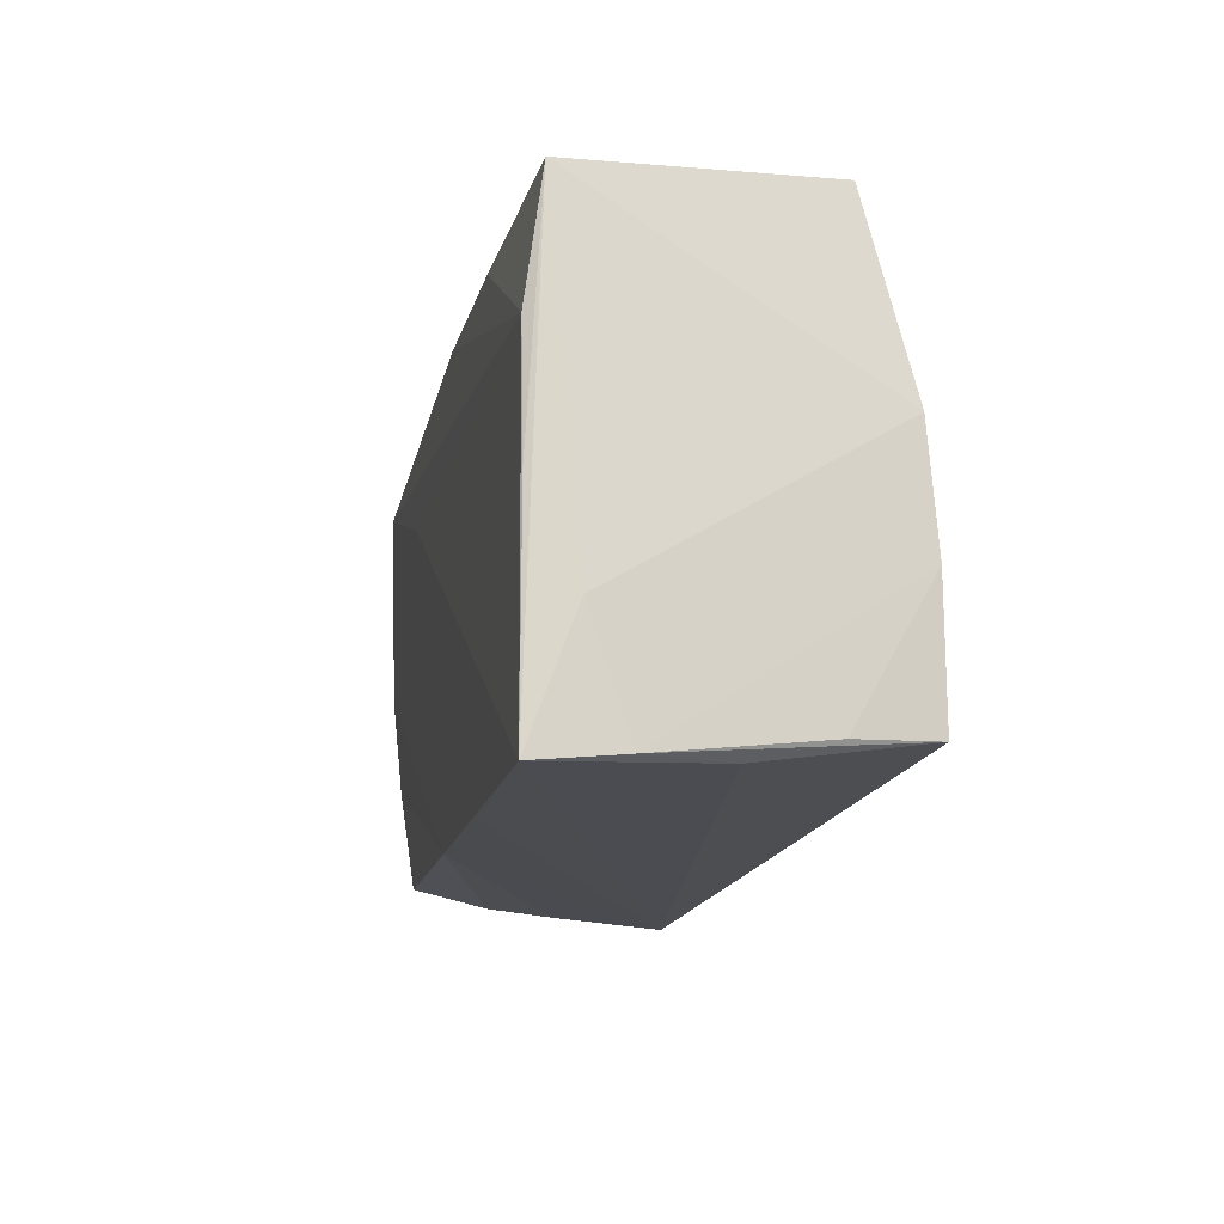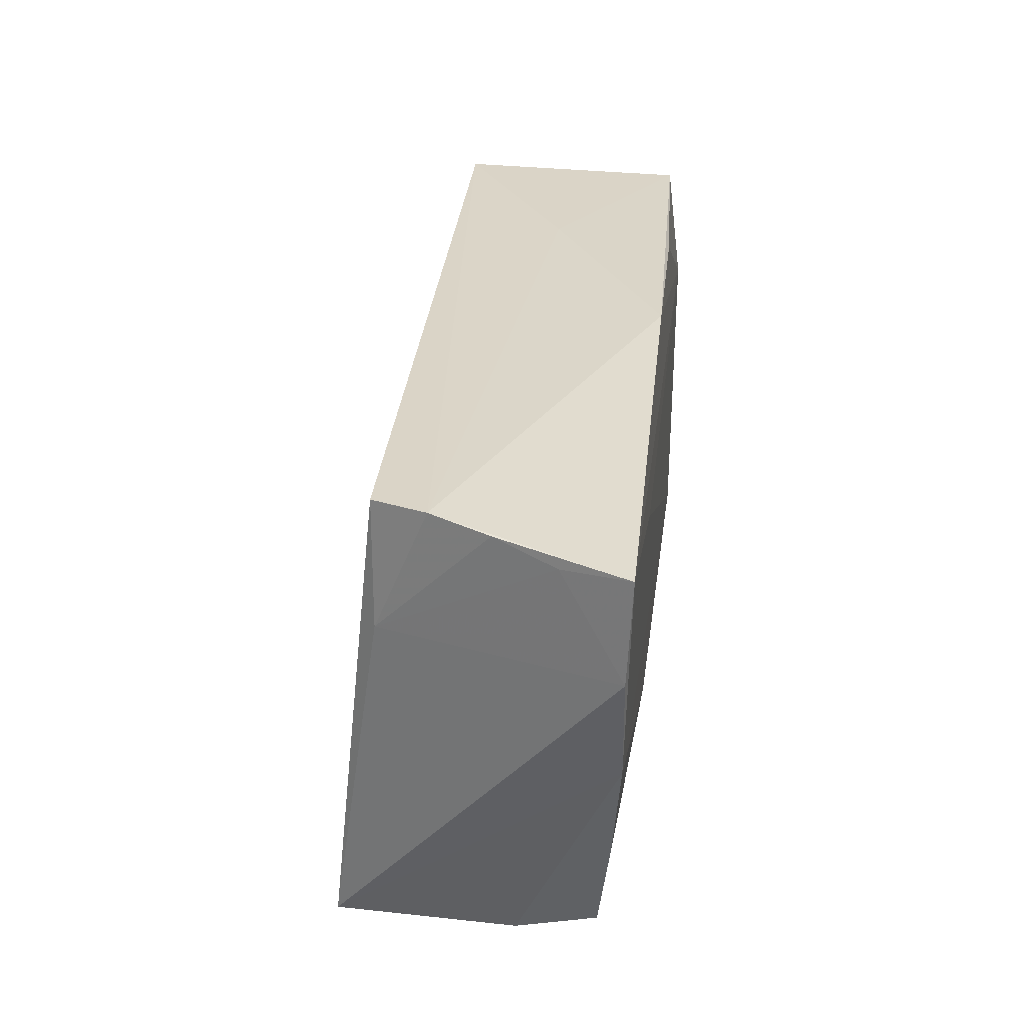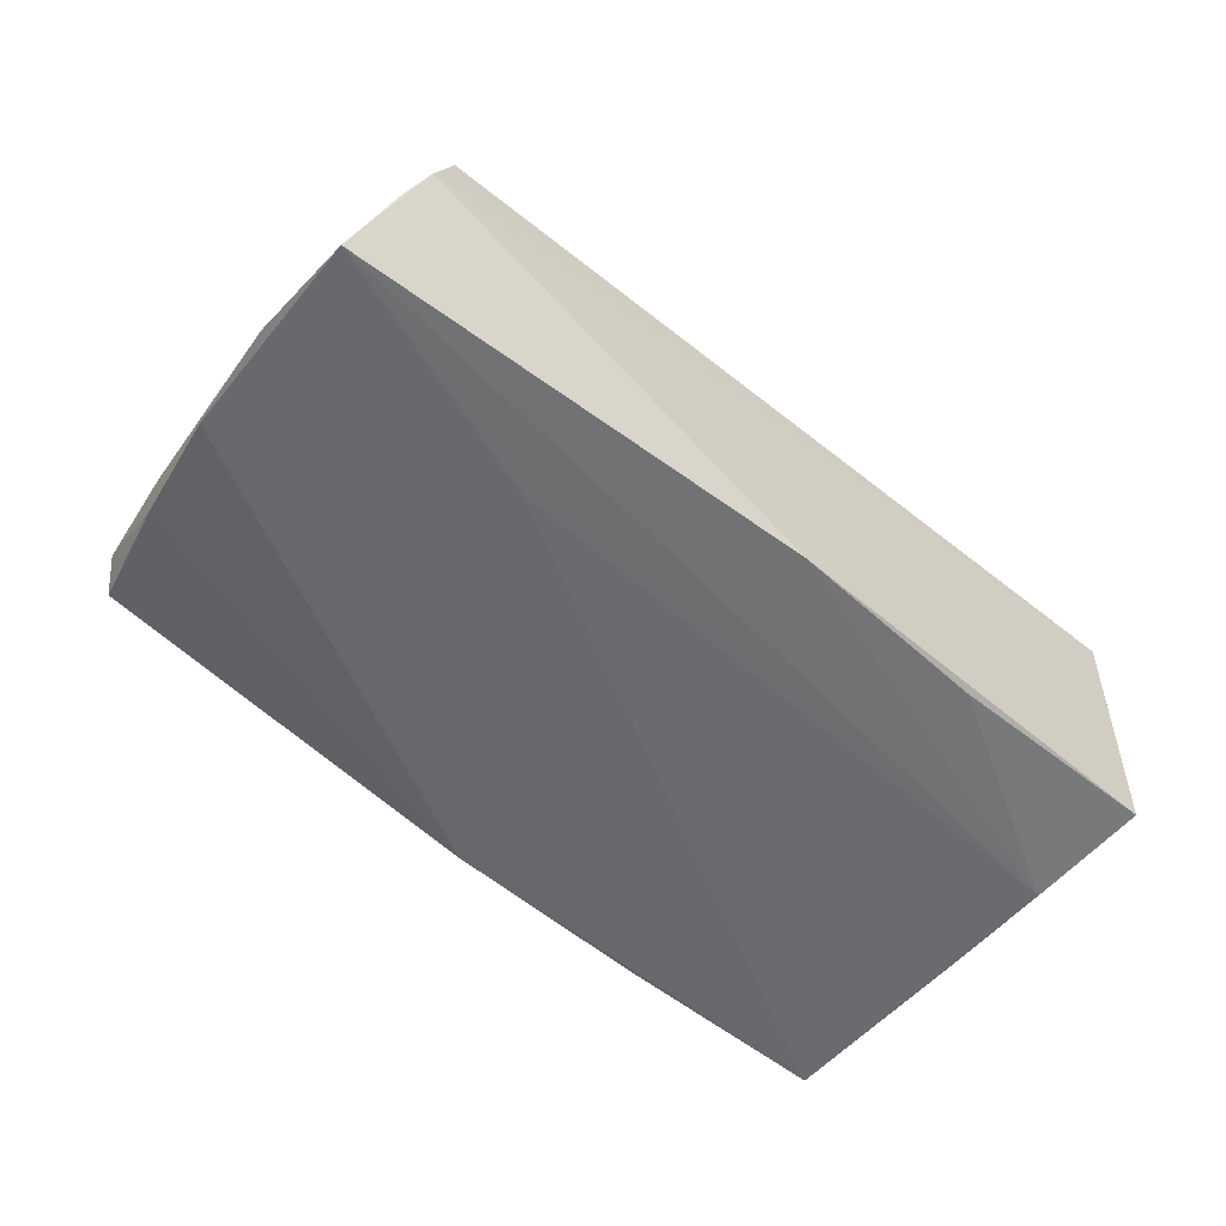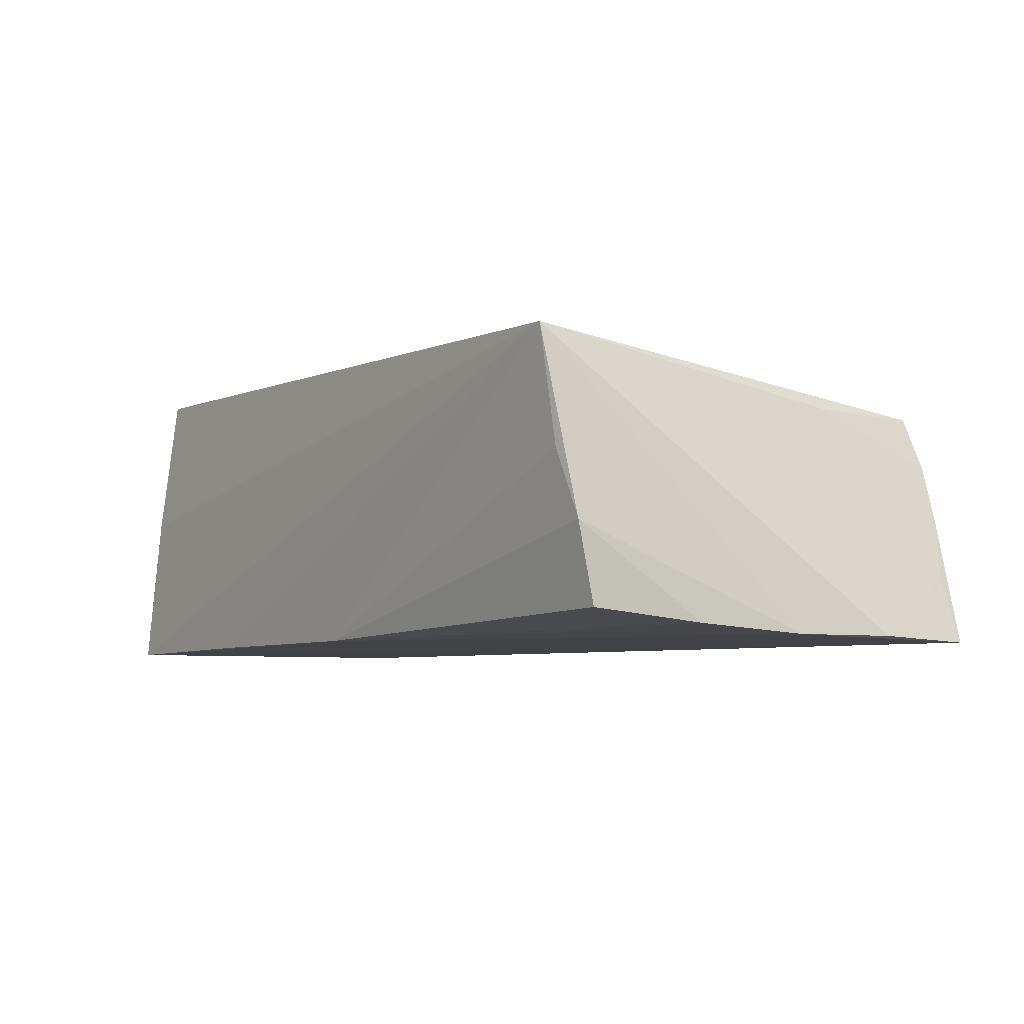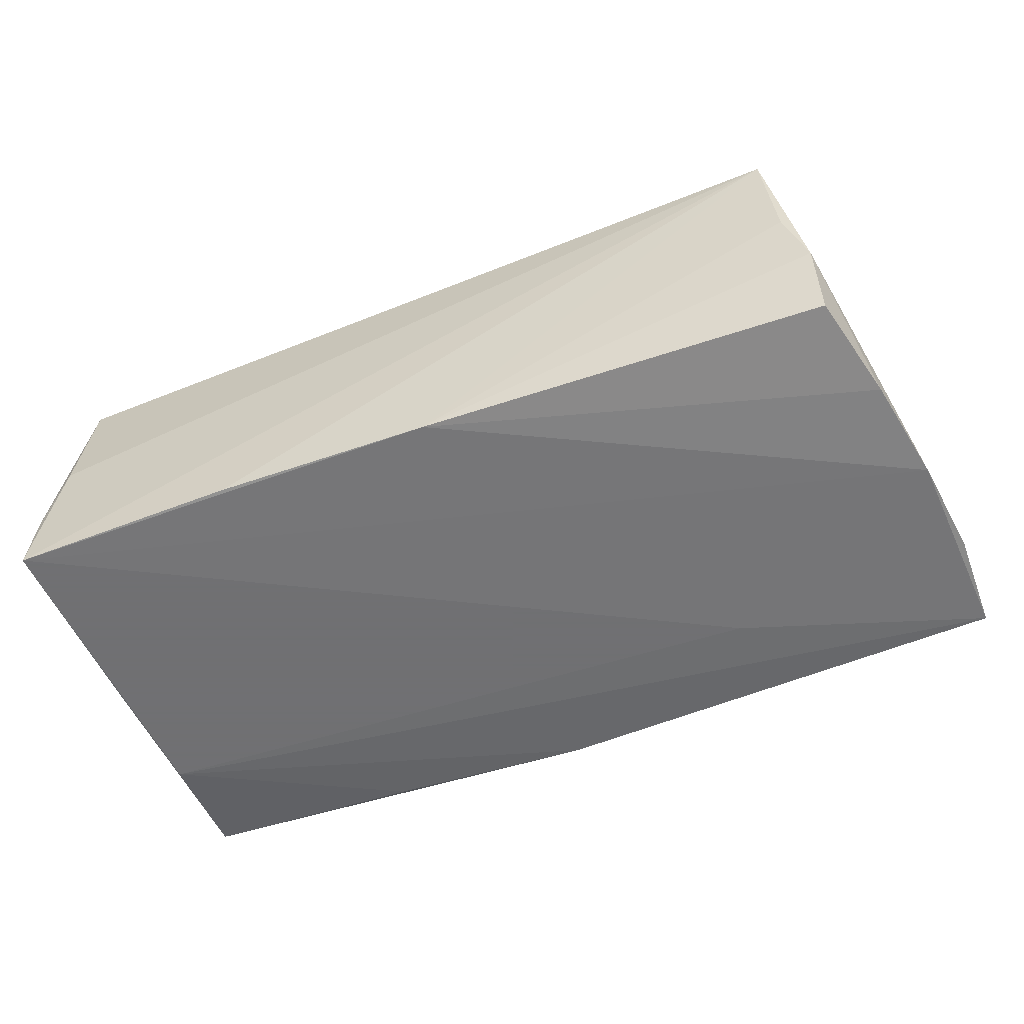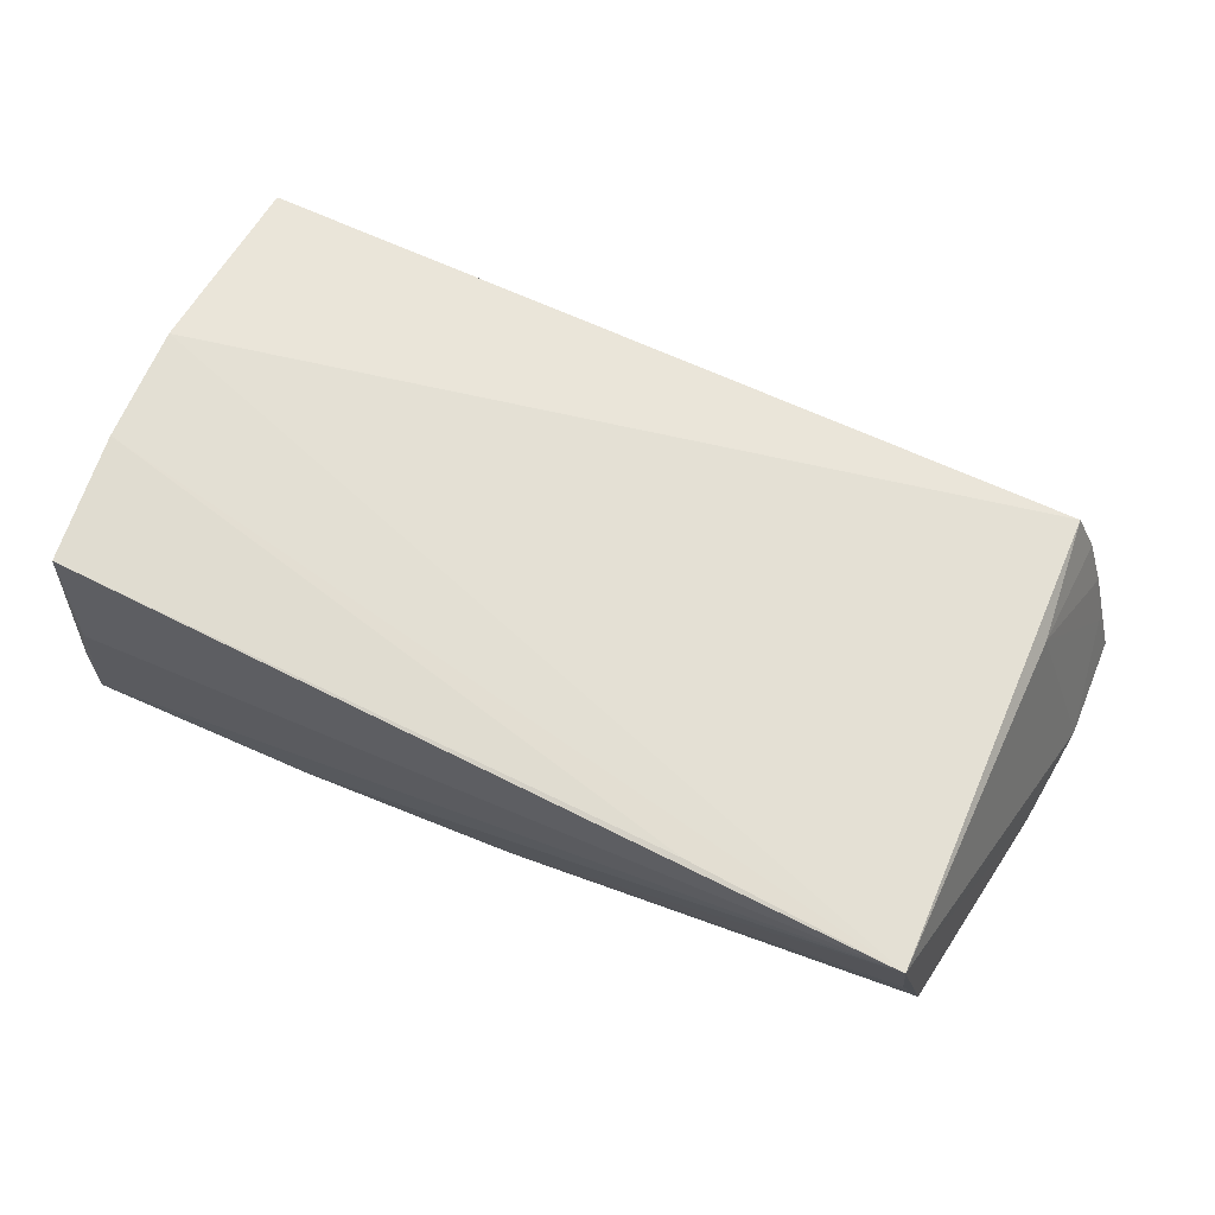
<metadata>
{"format":"obj","ext":"obj","renderer":"f3d","projection":"perspective","resolution":1024,"background":"white","views":[{"elev":-15.3,"azim":-101.3,"up":"+Y"},{"elev":31.0,"azim":96.7,"up":"+Y"},{"elev":-53.4,"azim":139.5,"up":"+Z"},{"elev":-5.7,"azim":55.0,"up":"+Z"},{"elev":-55.0,"azim":22.0,"up":"+Z"},{"elev":71.4,"azim":23.9,"up":"+Z"}]}
</metadata>
<code>
v 0.05868 0.01437 -0.01585
v -0.02494 0.02798 -0.0009524
v -0.05032 0.02645 -0.01466
v 0.05508 -0.01032 -0.0148
v -0.04963 0.02719 0.01362
v -0.05096 0.004987 0.01889
v 0.05119 0.02867 0.005021
v -0.04931 -0.02401 0.02056
v 0.04887 -0.02741 0.01722
v 0.02396 -0.02586 0.01817
v 0.05605 0.02605 -0.008741
v -0.05065 -0.008727 0.02006
v 0.05229 -0.0249 -0.004104
v 0.04856 0.02824 0.01134
v -0.0509 -0.02646 -0.006789
v 0.04992 -0.0261 0.003731
v -0.05023 -0.00213 -0.01638
v -0.02305 0.02691 -0.01582
v 0.05001 0.01355 0.01116
v 0.05728 0.002153 -0.01581
v -0.04957 0.012 -0.01653
v -0.02312 -0.02732 -0.01604
v 0.05214 -0.02279 -0.01333
v -0.04881 -0.02652 0.002555
v 0.003092 -0.02636 -0.01577
v 0.05838 0.02664 -0.01639
v -0.05132 -0.01332 -0.01136
v -0.05024 -0.02434 0.01132
v 0.05374 0.02795 -0.001807
v -0.05075 -0.02741 -0.01653
v 0.02882 0.01636 -0.01653
v 0.001989 0.0286 -0.016
f 6 3 27
f 27 3 30
f 12 9 6
f 12 28 8
f 6 27 12
f 30 9 24
f 24 9 8
f 8 28 15
f 30 24 15
f 15 24 8
f 15 27 30
f 28 12 15
f 15 12 27
f 5 3 6
f 26 11 1
f 30 3 17
f 17 21 30
f 3 21 17
f 8 9 10
f 10 12 8
f 9 12 10
f 20 26 1
f 30 26 20
f 1 9 20
f 30 20 25
f 3 5 2
f 6 9 14
f 14 5 6
f 30 21 31
f 31 26 30
f 21 26 31
f 18 21 3
f 22 9 30
f 30 25 22
f 22 25 9
f 13 25 23
f 13 20 9
f 23 25 4
f 4 25 20
f 4 13 23
f 20 13 4
f 19 14 9
f 19 9 1
f 1 11 19
f 11 26 29
f 29 19 11
f 32 26 21
f 21 18 32
f 3 2 32
f 32 18 3
f 9 25 16
f 16 13 9
f 25 13 16
f 14 19 7
f 19 29 7
f 7 32 2
f 7 29 26
f 26 32 7
f 7 2 5
f 5 14 7

</code>
